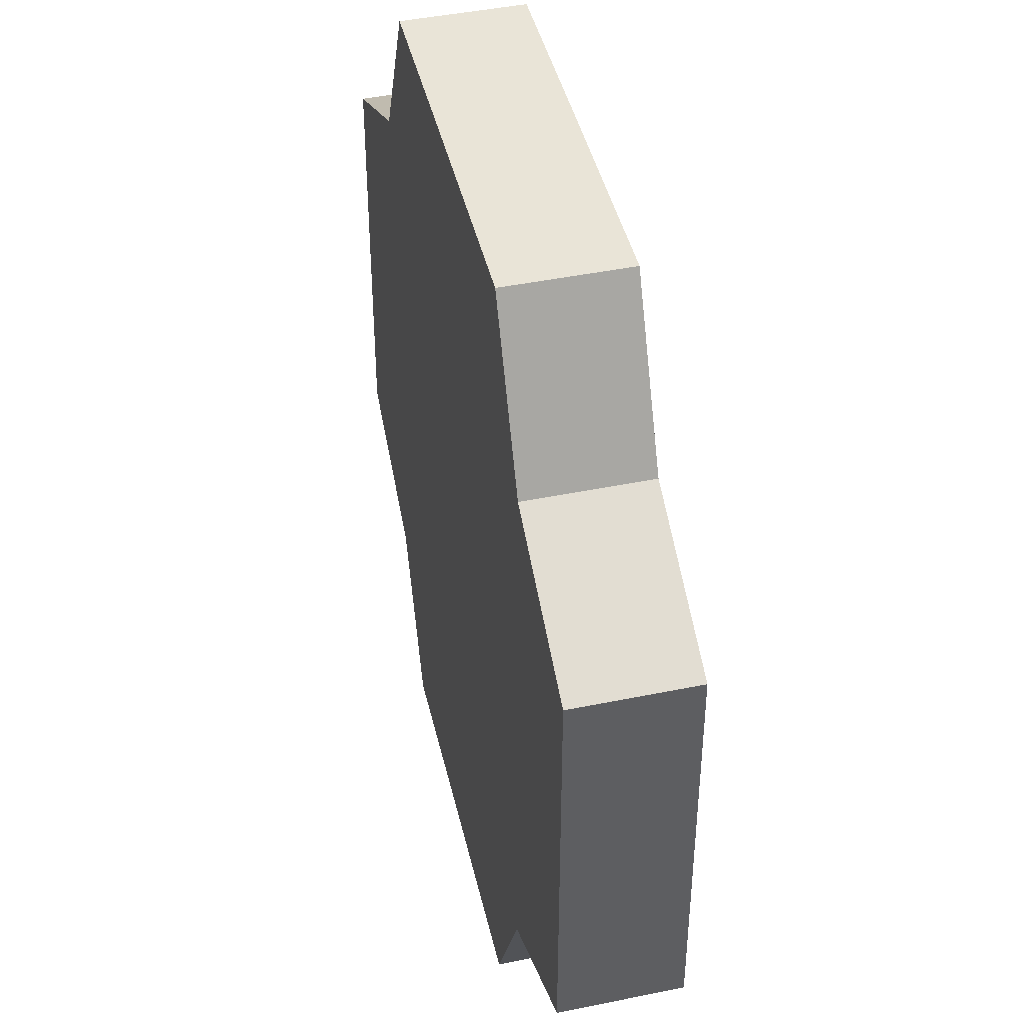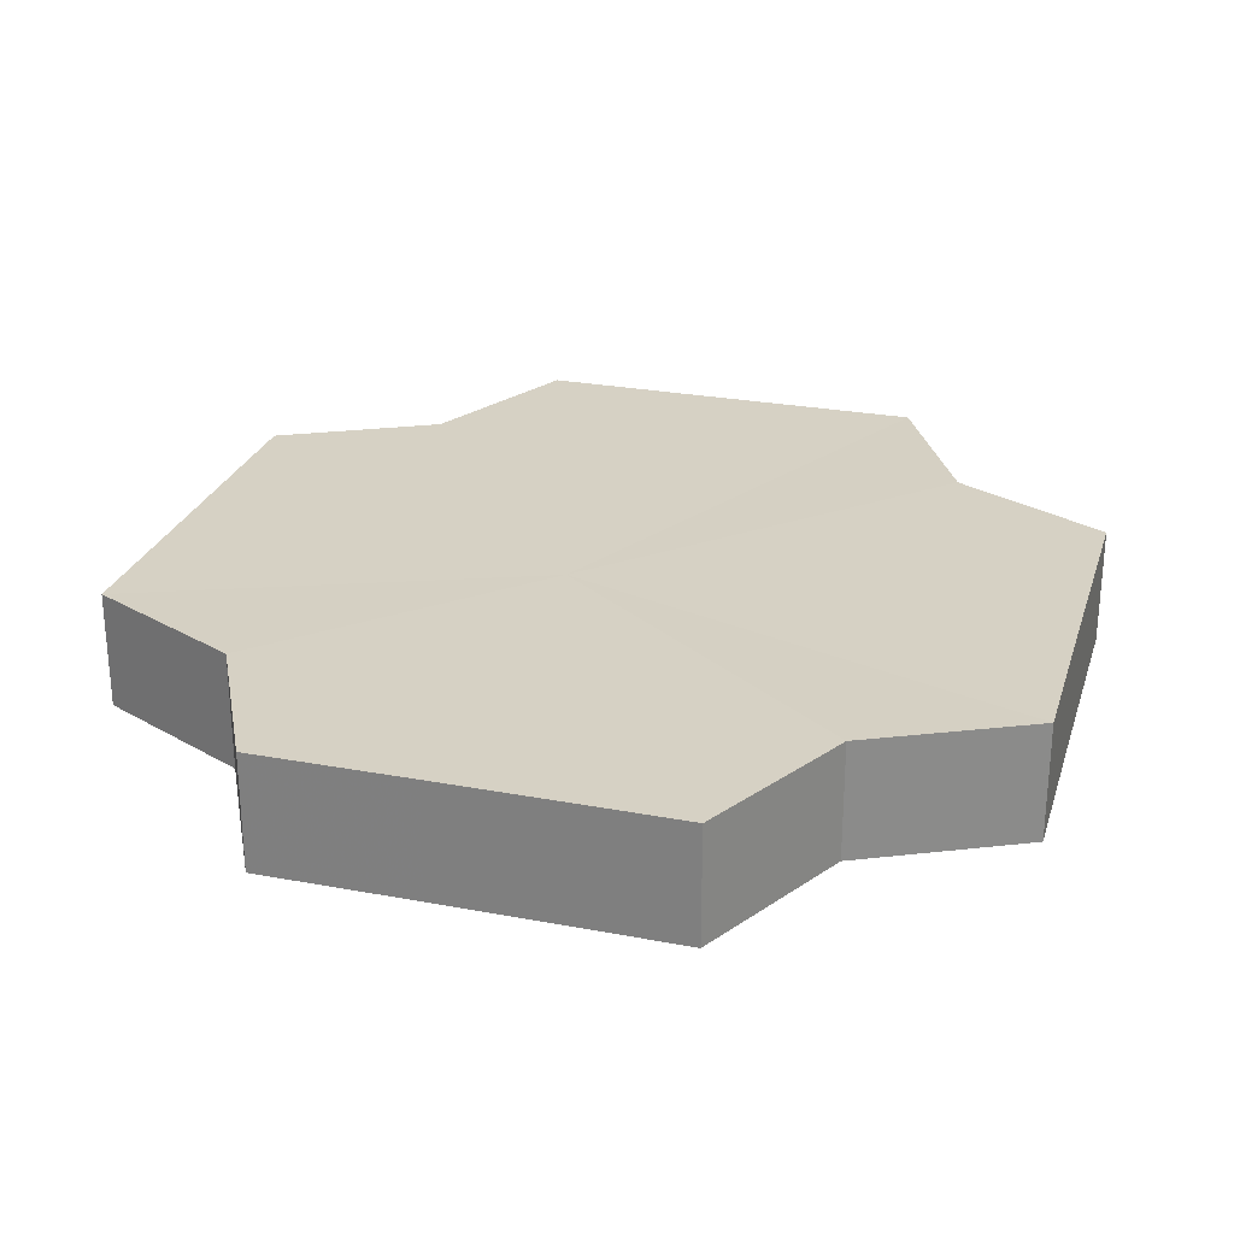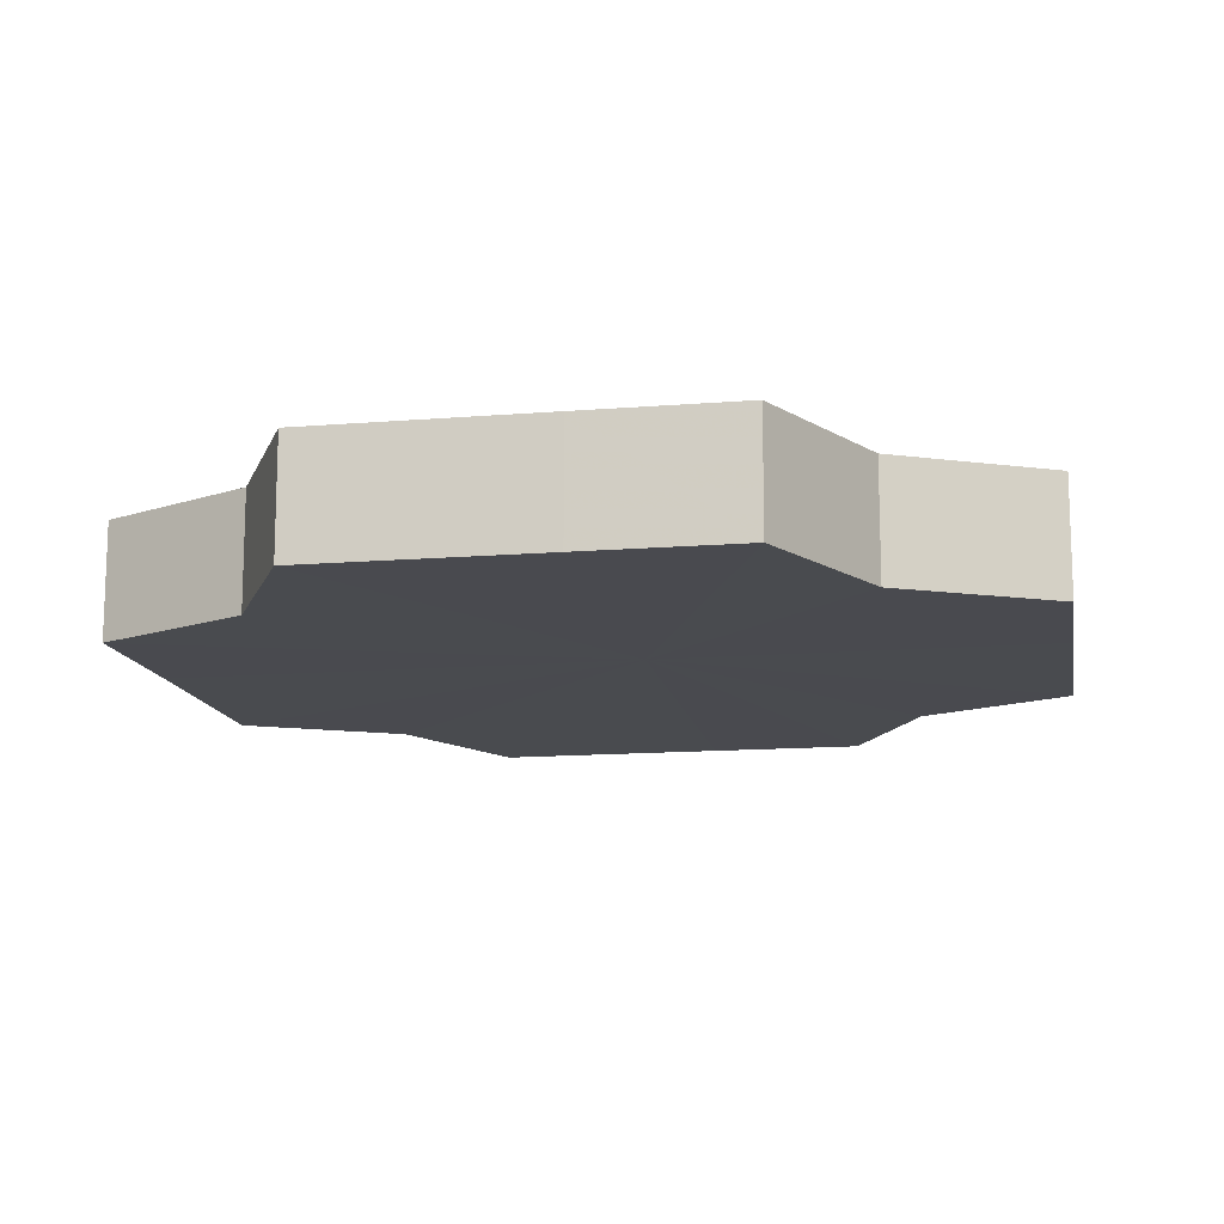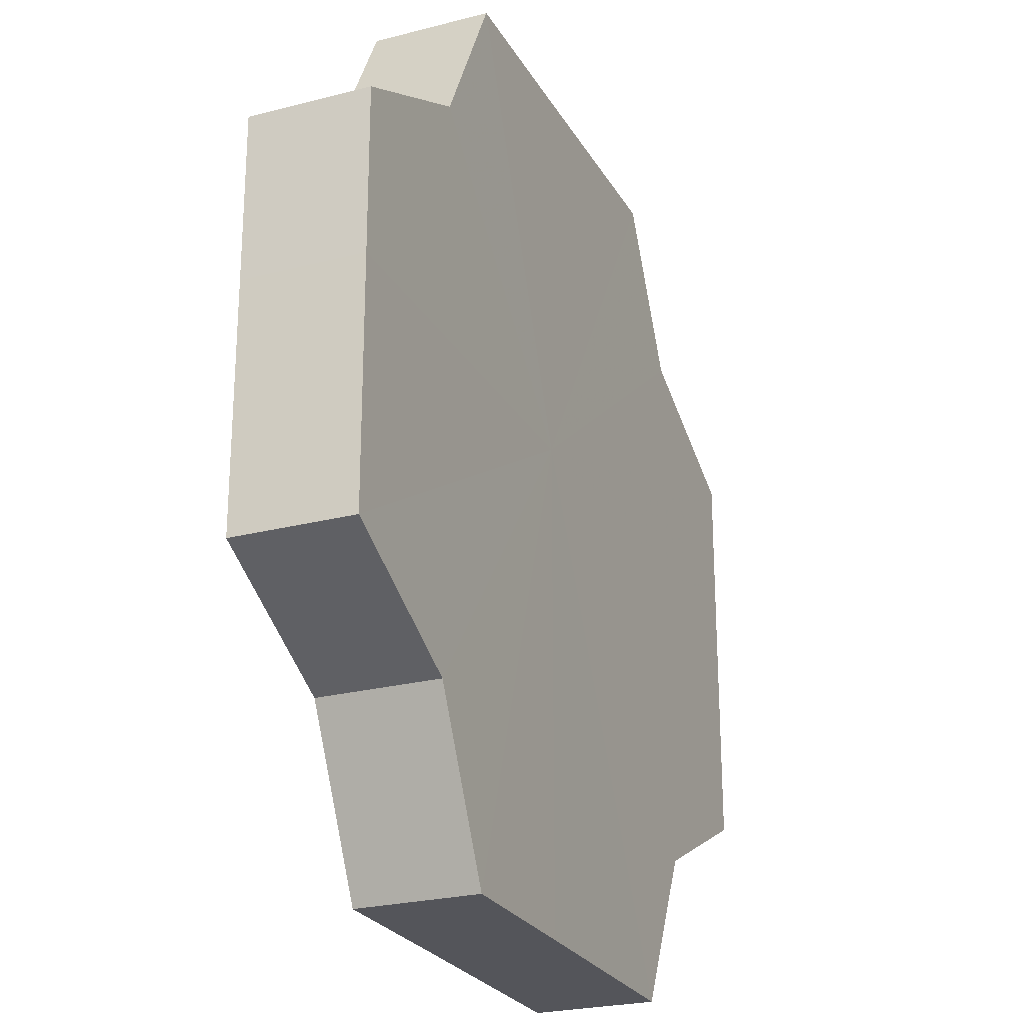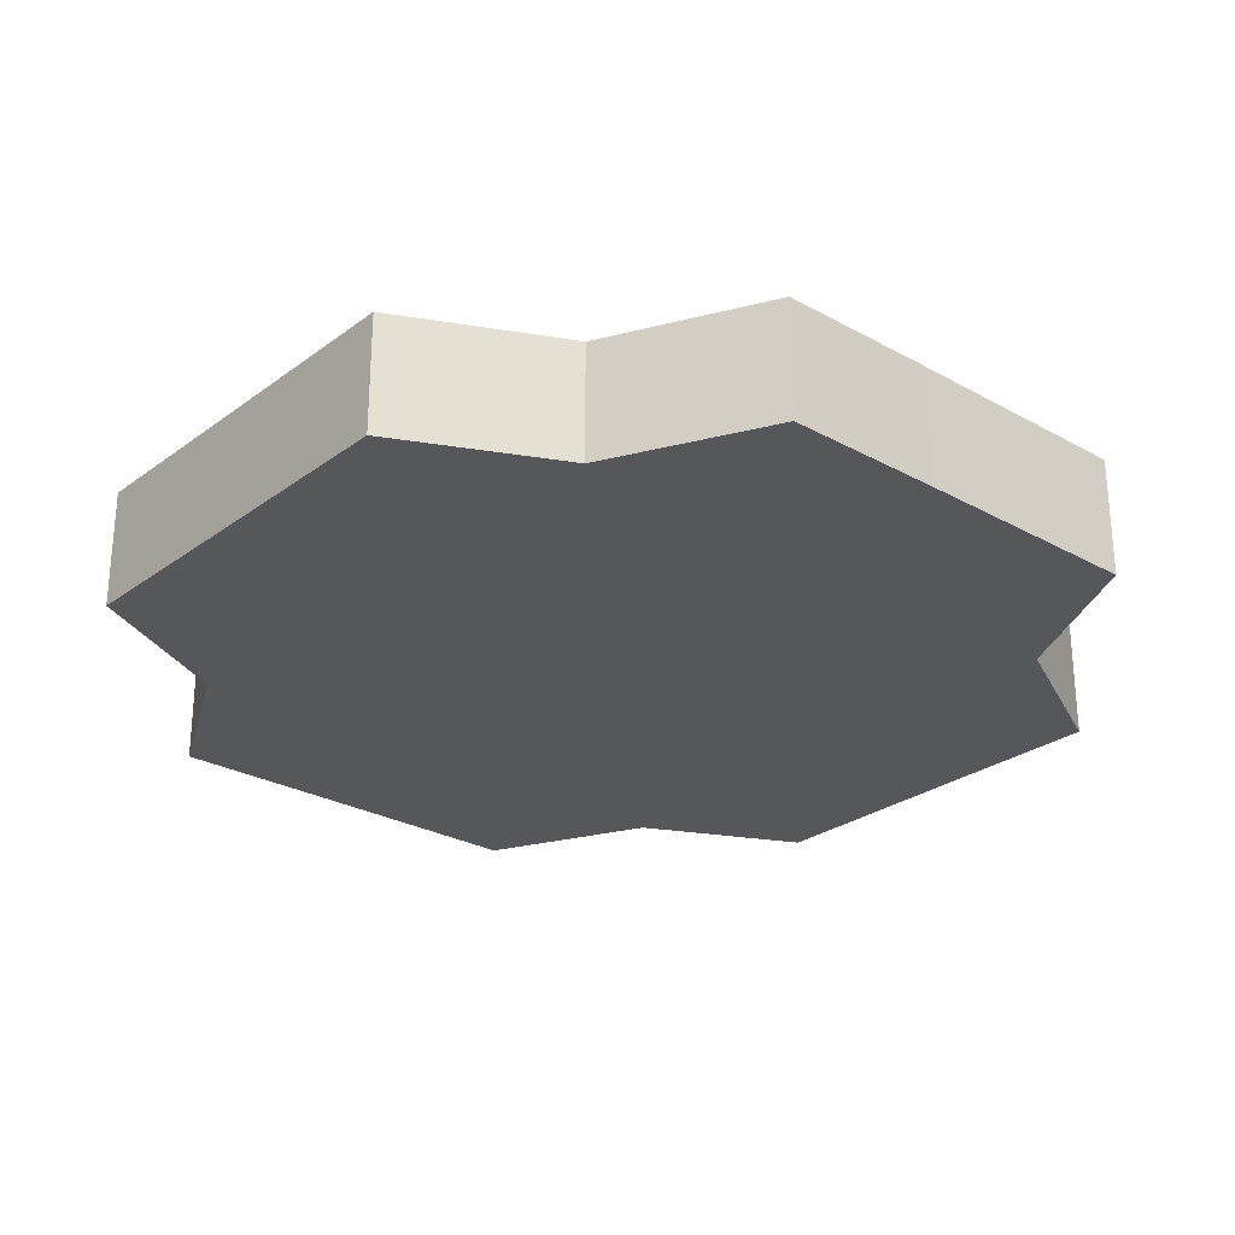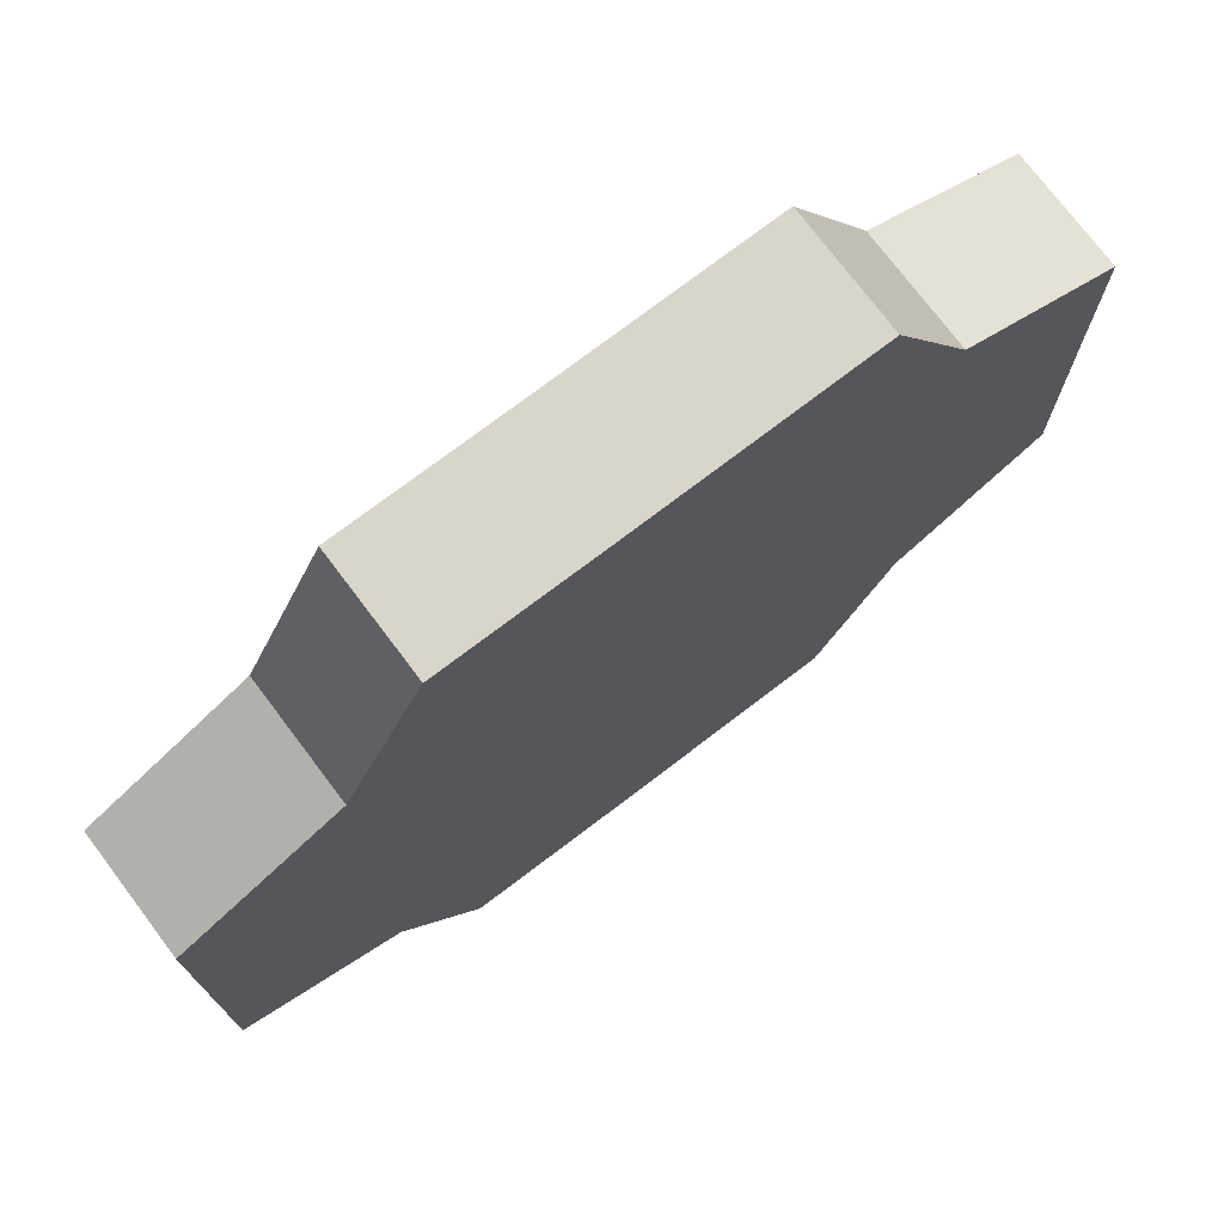
<metadata>
{"format":"obj","ext":"obj","renderer":"f3d","projection":"perspective","resolution":1024,"background":"white","views":[{"elev":43.0,"azim":-102.8,"up":"+Y"},{"elev":26.6,"azim":-163.7,"up":"+Z"},{"elev":-13.7,"azim":100.2,"up":"+Z"},{"elev":-24.9,"azim":113.3,"up":"+Y"},{"elev":-26.7,"azim":138.9,"up":"+Z"},{"elev":74.7,"azim":142.7,"up":"+Y"}]}
</metadata>
<code>
o 2494
v 2205 1860 7.528
v 2205 1860 7.528
v 2205 1860 7.543
v 2205 1860 7.528
v 2205 1860 7.543
v 2205 1860 7.528
v 2205 1860 7.543
v 2205 1860 7.528
v 2205 1860 7.543
v 2205 1860 7.528
v 2205 1860 7.543
v 2206 1860 7.528
v 2205 1860 7.543
v 2205 1860 7.528
v 2205 1860 7.543
v 2206 1860 7.528
v 2206 1860 7.543
v 2206 1860 7.528
v 2206 1860 7.543
v 2206 1860 7.528
v 2206 1860 7.543
v 2206 1860 7.528
v 2206 1860 7.543
v 2206 1860 7.528
v 2206 1860 7.543
v 2206 1860 7.528
v 2206 1860 7.543
v 2206 1860 7.528
v 2206 1860 7.543
v 2206 1860 7.528
v 2206 1860 7.543
v 2206 1860 7.543
v 2205 1860 7.543
v 2205 1860 7.528
v 2205 1860 7.543
v 2205 1860 7.528
v 2205 1860 7.543
v 2205 1860 7.543
v 2205 1860 7.528
v 2205 1860 7.543
v 2205 1860 7.528
v 2205 1860 7.528
v 2205 1860 7.543
v 2205 1860 7.543
v 2205 1860 7.528
v 2206 1860 7.543
v 2205 1860 7.528
v 2206 1860 7.528
v 2206 1860 7.543
v 2206 1860 7.543
v 2206 1860 7.528
v 2206 1860 7.543
v 2206 1860 7.528
v 2206 1860 7.528
v 2206 1860 7.543
v 2206 1860 7.543
v 2206 1860 7.528
v 2206 1860 7.543
v 2206 1860 7.528
v 2206 1860 7.528
v 2206 1860 7.543
v 2206 1860 7.543
v 2206 1860 7.528
v 2206 1860 7.528
v 2206 1860 7.528
v 2205 1860 7.528
v 2205 1860 7.528
v 2205 1860 7.528
v 2205 1860 7.528
v 2205 1860 7.528
v 2205 1860 7.528
v 2206 1860 7.528
v 2205 1860 7.528
v 2206 1860 7.528
v 2206 1860 7.528
v 2206 1860 7.528
v 2206 1860 7.528
v 2206 1860 7.528
v 2206 1860 7.528
v 2206 1860 7.528
v 2206 1860 7.528
v 2206 1860 7.543
v 2205 1860 7.543
v 2205 1860 7.543
v 2205 1860 7.543
v 2205 1860 7.543
v 2205 1860 7.543
v 2205 1860 7.543
v 2205 1860 7.543
v 2206 1860 7.543
v 2206 1860 7.543
v 2206 1860 7.543
v 2206 1860 7.543
v 2206 1860 7.543
v 2206 1860 7.543
v 2206 1860 7.543
v 2206 1860 7.543
v 2206 1860 7.543
f 1 2 3
f 2 4 5
f 6 1 7
f 4 8 9
f 10 6 11
f 8 12 13
f 14 10 15
f 12 16 17
f 18 14 19
f 16 20 21
f 22 18 23
f 20 24 25
f 26 22 27
f 24 28 29
f 30 26 31
f 28 30 32
f 33 34 35
f 35 36 37
f 38 39 33
f 40 41 38
f 37 42 43
f 44 45 40
f 46 47 44
f 43 48 49
f 50 51 46
f 52 53 50
f 49 54 55
f 56 57 52
f 58 59 56
f 55 60 61
f 62 63 58
f 61 64 62
f 65 66 67
f 65 68 66
f 65 67 69
f 65 70 68
f 65 69 71
f 65 72 70
f 65 71 73
f 65 74 72
f 65 73 75
f 65 76 74
f 65 75 77
f 65 78 76
f 65 77 79
f 65 80 78
f 65 79 81
f 65 81 80
f 82 83 84
f 82 85 83
f 82 84 86
f 82 87 85
f 82 86 88
f 82 89 87
f 82 88 90
f 82 91 89
f 82 90 92
f 82 93 91
f 82 92 94
f 82 95 93
f 82 94 96
f 82 97 95
f 82 96 98
f 82 98 97

</code>
